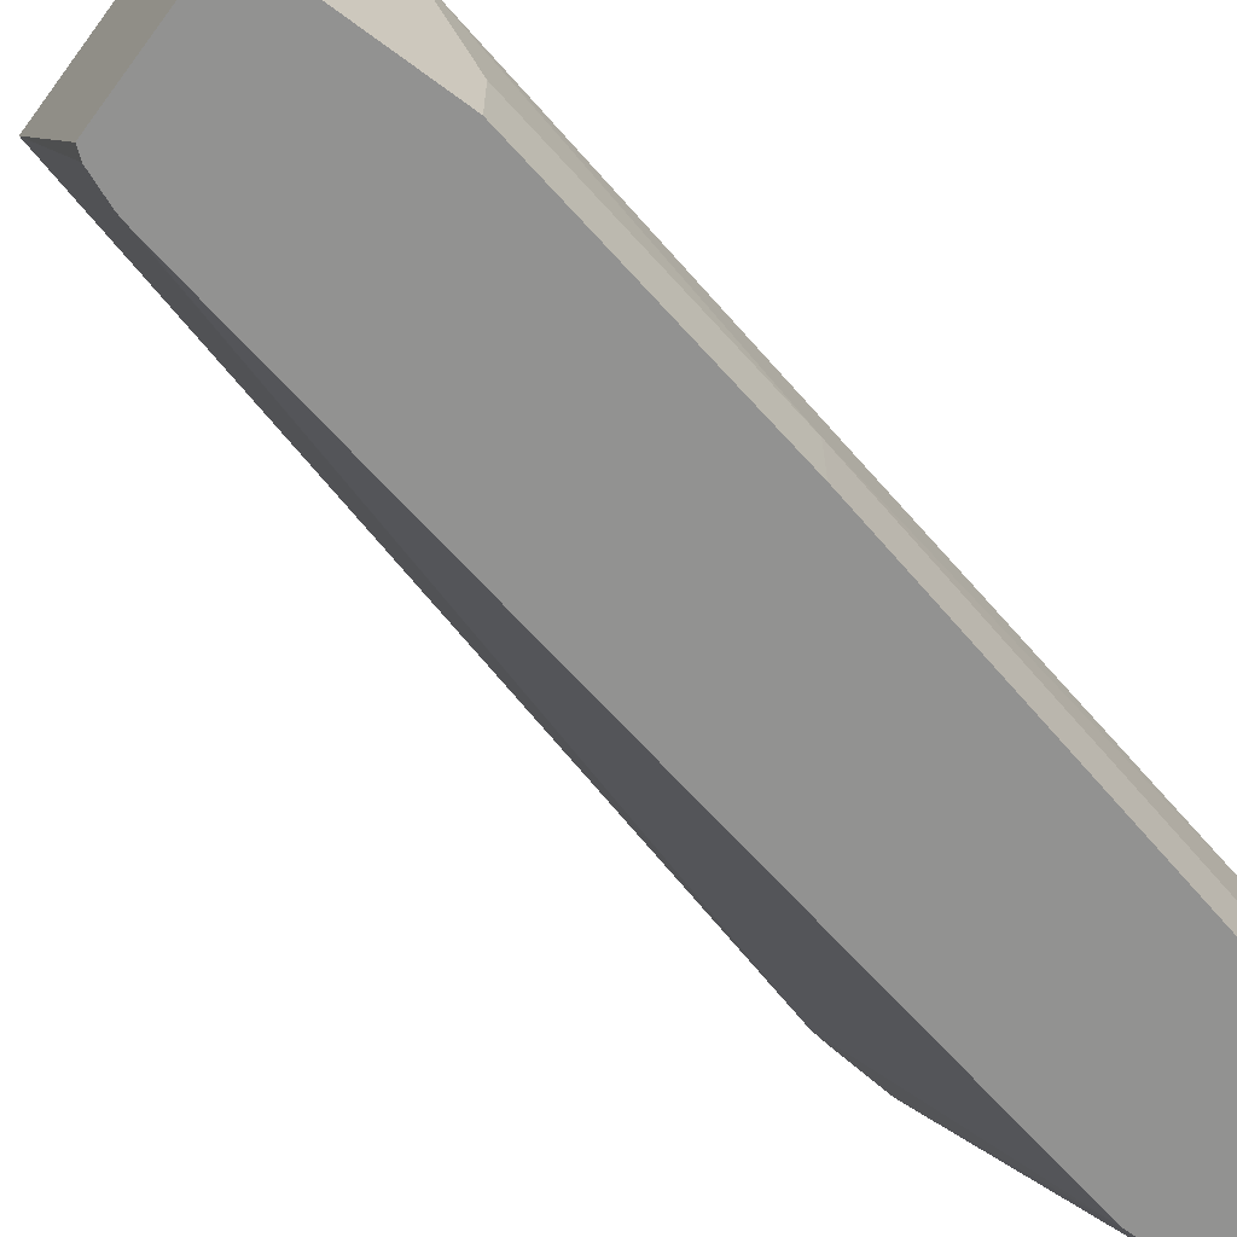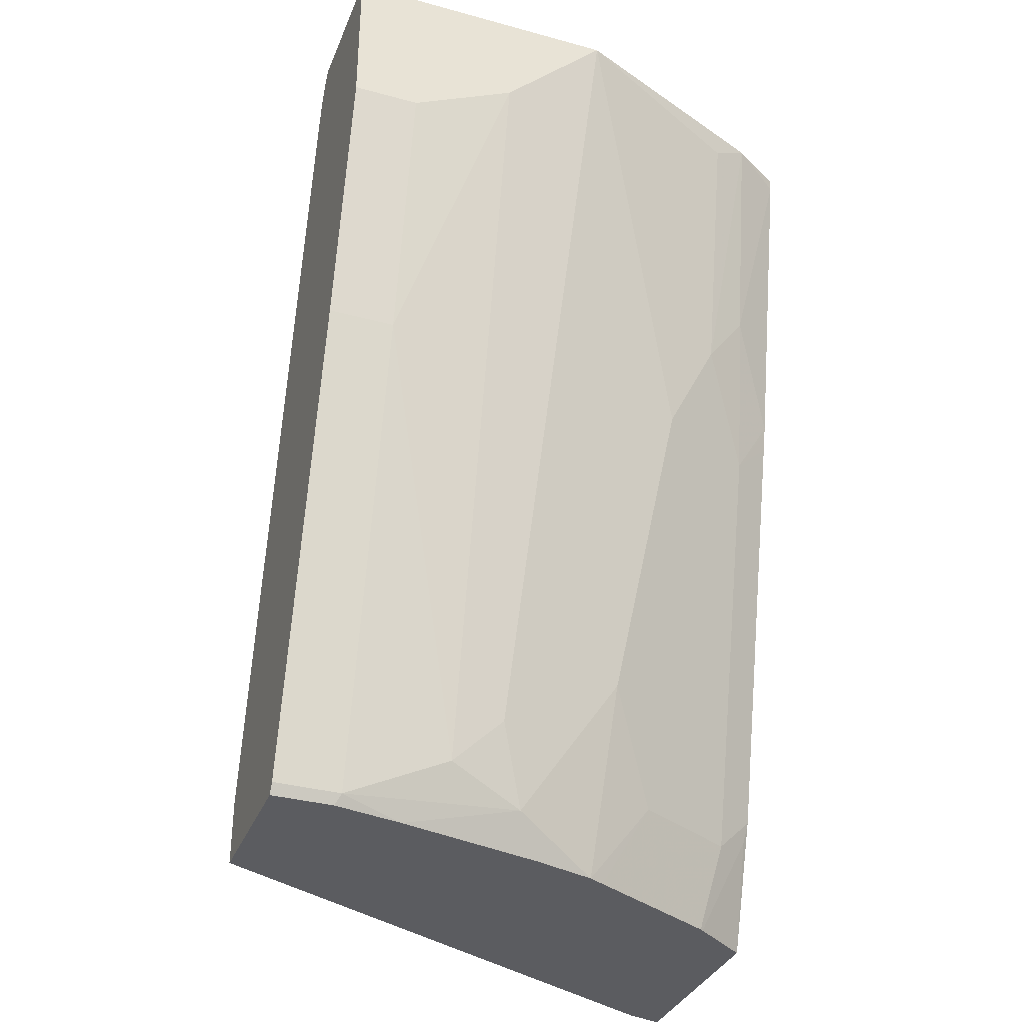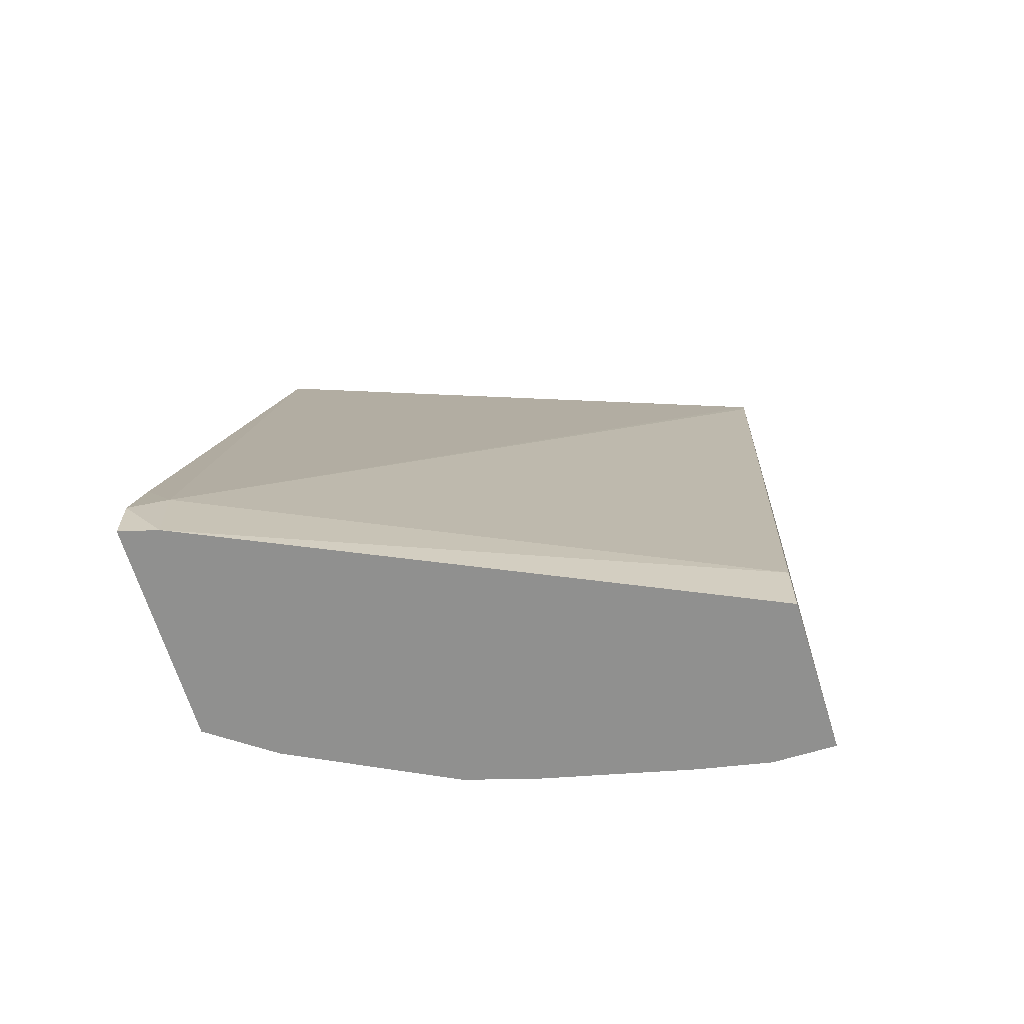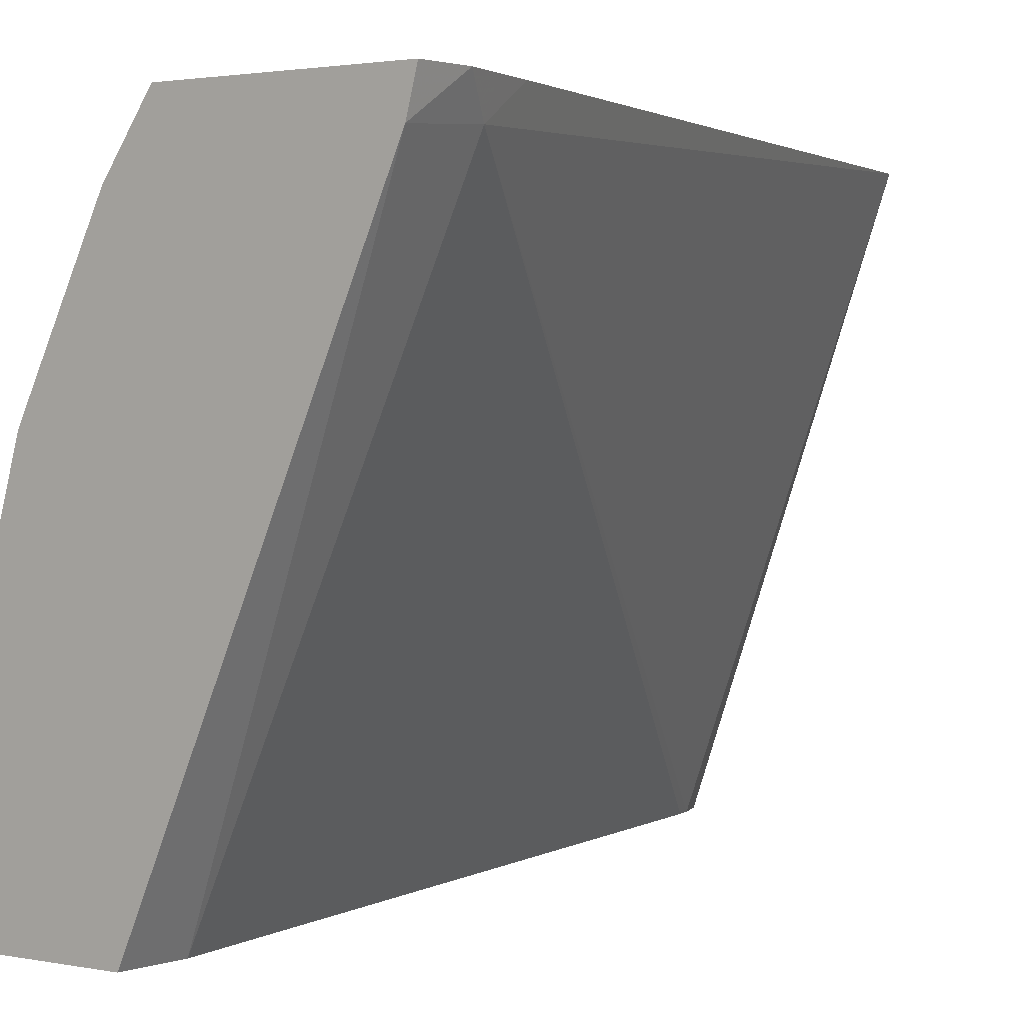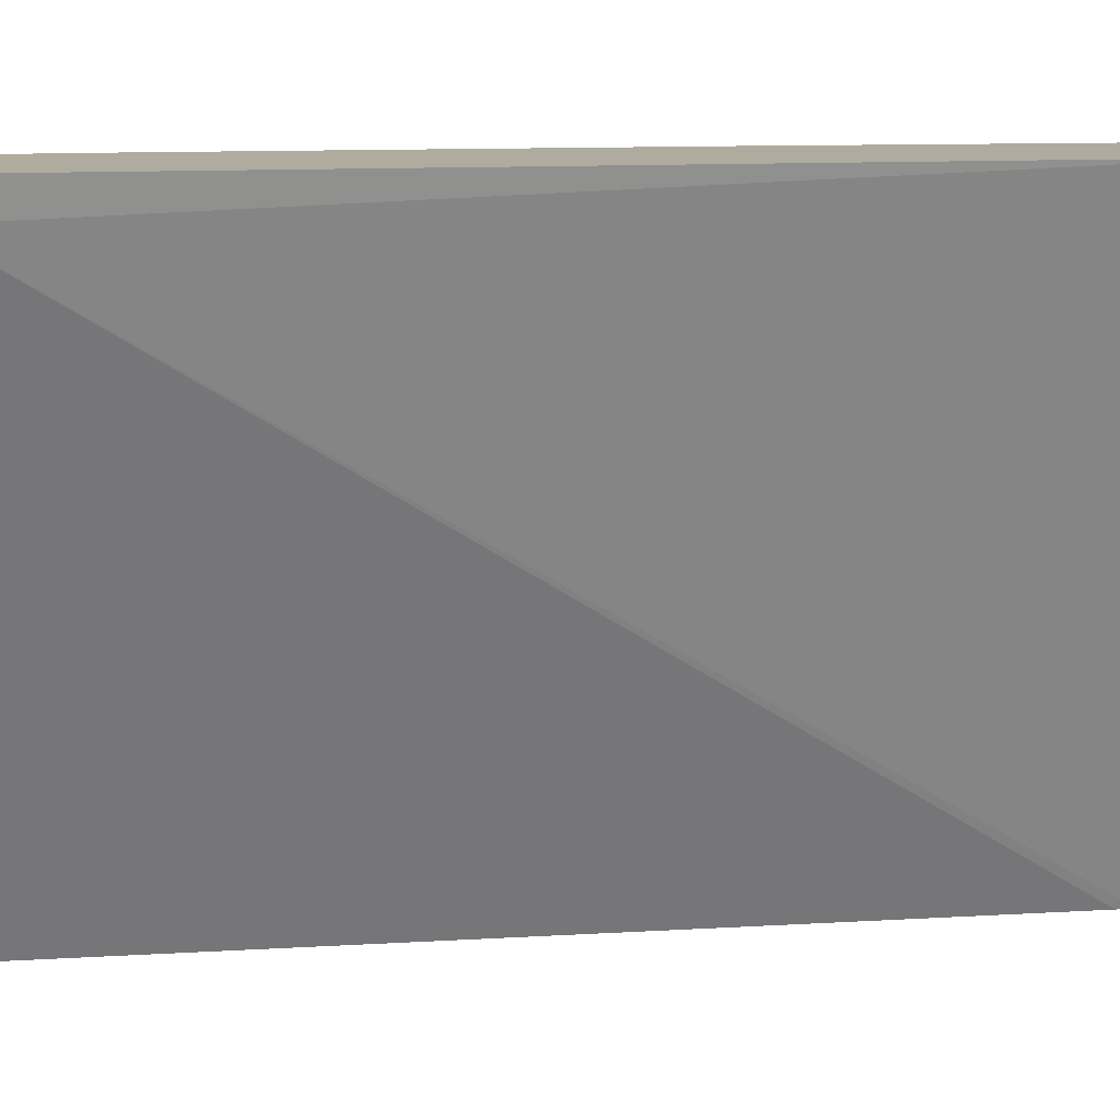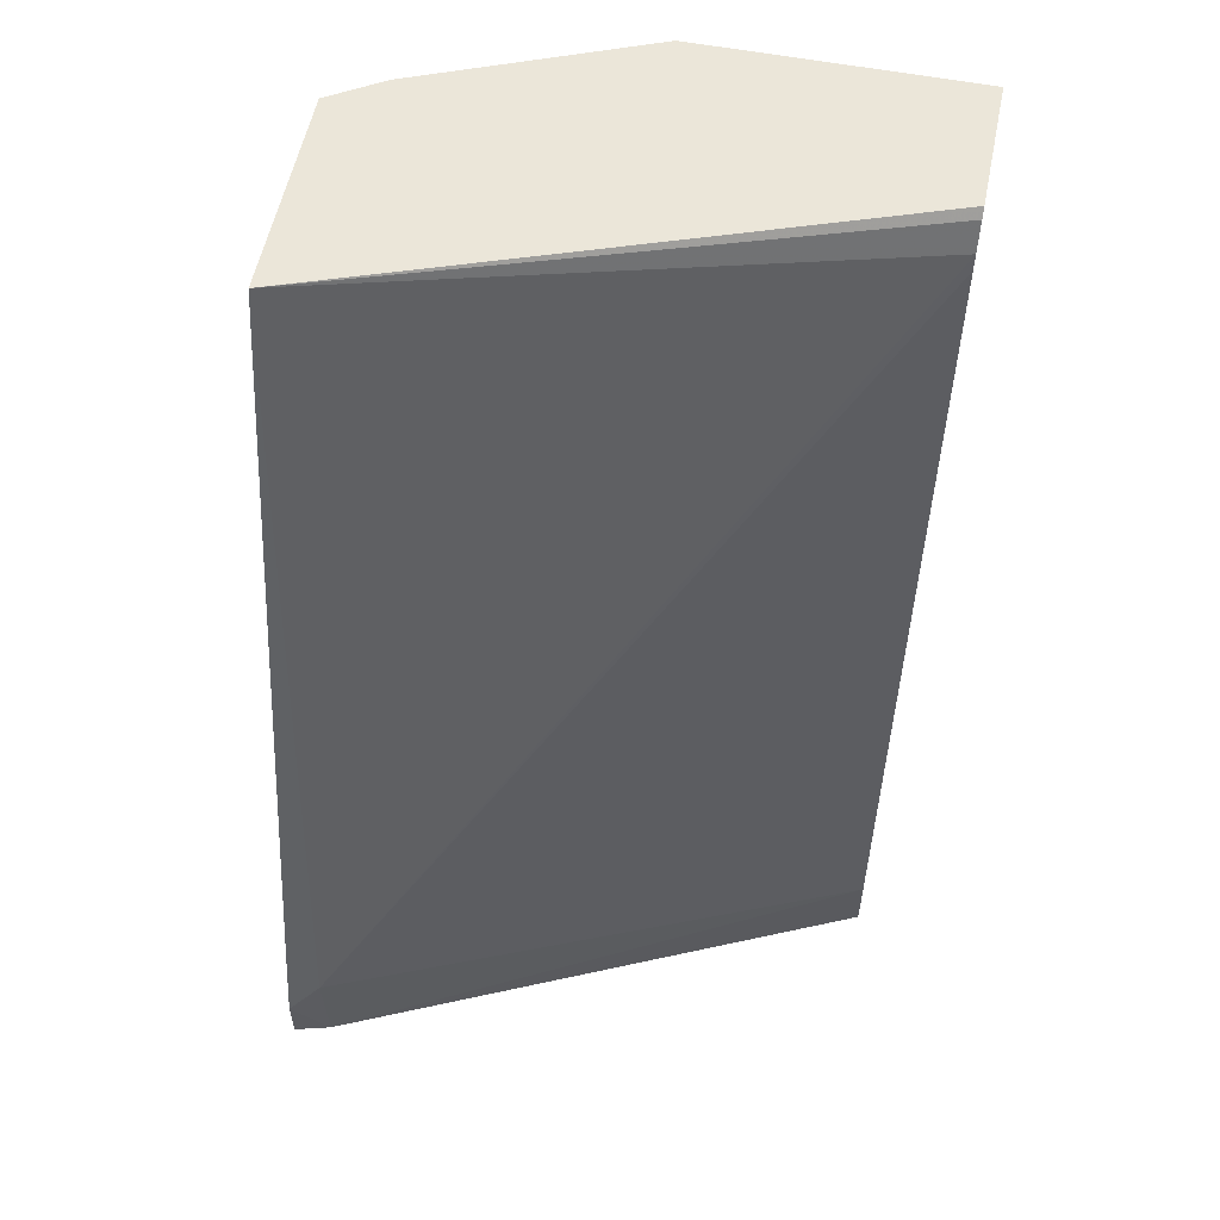
<metadata>
{"format":"obj","ext":"obj","renderer":"f3d","projection":"perspective","resolution":1024,"background":"white","views":[{"elev":-66.2,"azim":-126.8,"up":"+Z"},{"elev":-34.6,"azim":-110.1,"up":"+Y"},{"elev":-65.6,"azim":107.0,"up":"+Y"},{"elev":1.8,"azim":37.5,"up":"+Z"},{"elev":9.7,"azim":91.8,"up":"+Z"},{"elev":56.3,"azim":101.4,"up":"+Y"}]}
</metadata>
<code>
v -0.3042 -0.3325 0.3325
v -0.3136 -0.3135 0.3135
v -0.3098 -0.3098 0.3325
v -0.3042 -0.3634 0.3325
v -0.3101 -0.3634 0.3101
v -0.3163 -0.2838 0.3325
v -0.4541 -0.3243 -0.008231
v -0.519 -3.599e-05 -0.008231
v -0.5514 0.1622 -0.008231
v -0.5538 0.1716 -0.008231
v -0.442 0.1945 0.3325
v -0.4343 -0.3634 0.3325
v -0.4541 -0.3634 -0.008231
v -0.5609 0.189 -0.008231
v -0.5652 0.1945 -0.008231
v -0.5717 0.1945 0.3325
v -0.4596 -0.3622 0.2973
v -0.4608 -0.3634 0.2949
v -0.4622 -0.2839 0.3325
v -0.4596 -0.2973 0.3298
v -0.5481 -0.3634 -0.008231
v -0.6487 0.1945 -0.008231
v -0.5919 0.1945 0.3
v -0.5717 0.1865 0.3325
v -0.4704 -0.3081 0.3081
v -0.5028 -0.3081 0.2433
v -0.5028 -0.3634 0.2108
v -0.4663 -0.2676 0.3325
v -0.5481 -0.3634 0.02913
v -0.5514 -0.3568 -0.008231
v -0.6487 0.1945 0.1621
v -0.6487 0.09729 -0.008231
v -0.6001 0.1784 0.2757
v -0.5677 0.01619 0.2757
v -0.5622 0.05403 0.3027
v -0.5312 -0.008119 0.3325
v -0.5271 -0.02439 0.3325
v -0.5352 -0.0487 0.3081
v -0.5677 -0.0487 0.2433
v -0.5076 -0.3634 0.2012
v -0.5352 -0.2432 0.2108
v -0.54 -0.3634 0.07152
v -0.5514 -0.3568 0.03246
v -0.6163 -0.06492 -0.008231
v -0.6325 0.146 0.1784
v -0.6487 0.1297 0.09734
v -0.5514 -0.3243 0.09734
v -0.5514 -0.2919 0.1298
v -0.5352 -0.3406 0.146
v -0.6487 0.09729 0.03246
v -0.5304 -0.0114 0.3325
v -0.519 -0.3634 0.1622
v -0.6163 -0.06492 0.03246
v -0.546 -0.3189 0.1244
f 24 35 36
f 26 41 40
f 26 39 41
f 26 40 27
f 25 39 26
f 25 34 39
f 25 38 34
f 25 37 38
f 25 28 37
f 29 42 43
f 22 50 46
f 23 34 35
f 23 33 34
f 23 31 33
f 22 46 31
f 18 26 27
f 22 32 50
f 21 43 30
f 21 29 43
f 19 25 20
f 19 28 25
f 30 43 53
f 23 35 24
f 30 53 44
f 39 49 41
f 31 45 34
f 18 25 26
f 48 54 49
f 47 54 48
f 47 49 54
f 46 53 47
f 46 50 53
f 43 47 53
f 43 49 47
f 42 49 43
f 42 52 49
f 40 49 52
f 40 41 49
f 37 51 38
f 36 38 51
f 35 38 36
f 34 45 39
f 34 38 35
f 32 53 50
f 32 44 53
f 31 48 49
f 31 47 48
f 31 46 47
f 31 34 33
f 31 39 45
f 17 25 18
f 31 49 39
f 16 23 24
f 4 18 27
f 4 12 18
f 2 11 6
f 2 10 11
f 17 20 25
f 2 9 10
f 2 8 9
f 2 7 8
f 2 5 7
f 2 6 3
f 1 5 2
f 1 4 5
f 1 12 4
f 1 19 12
f 1 28 19
f 1 37 28
f 1 51 37
f 1 24 36
f 1 16 24
f 1 11 16
f 1 6 11
f 1 3 6
f 1 2 3
f 4 27 40
f 4 40 52
f 1 36 51
f 4 42 29
f 4 52 42
f 12 20 17
f 12 19 20
f 12 17 18
f 11 31 23
f 11 22 31
f 11 15 22
f 11 14 15
f 10 14 11
f 7 9 8
f 7 10 9
f 11 23 16
f 7 15 14
f 7 14 10
f 4 21 13
f 4 13 5
f 7 13 21
f 7 21 30
f 5 13 7
f 7 30 44
f 7 44 32
f 7 32 22
f 7 22 15
f 4 29 21

</code>
